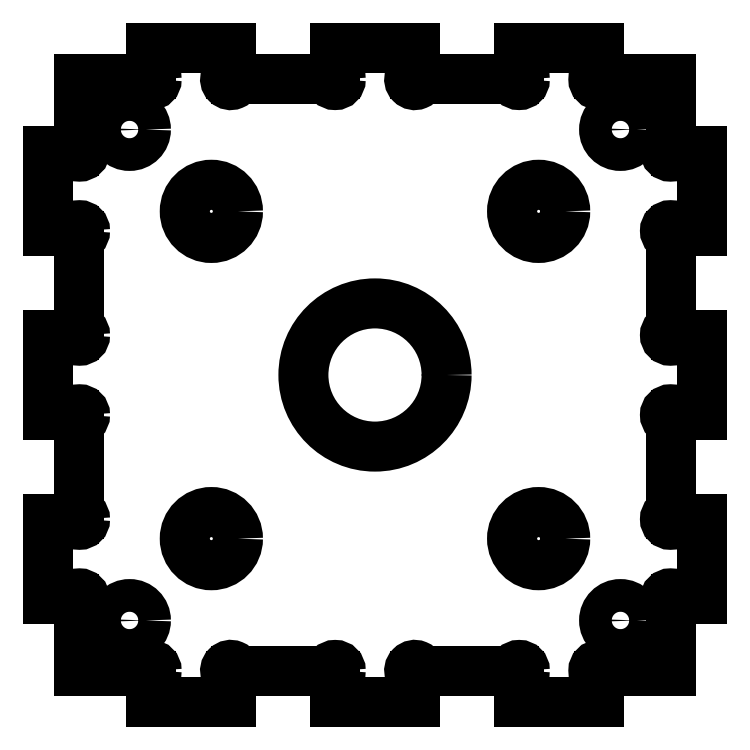
<metadata>
{"format":"dxf","ext":"dxf","renderer":"ezdxf+matplotlib","layout":"modelspace","background":"white","min_lineweight":24,"dpi":150}
</metadata>
<code>
0
SECTION
2
ENTITIES
0
LINE
8
0
10
-28.9
20
-28.9
30
0
11
-22.45
21
-28.9
31
0
0
ARC
8
0
10
-21.9
20
-28.9
30
0
40
0.55
50
0
51
180
0
ARC
8
0
10
-21.9
20
-28.9
30
0
40
0.55
50
270
51
360
0
LINE
8
0
10
-21.9
20
-29.45
30
0
11
-21.9
21
-32
31
0
0
LINE
8
0
10
-14.1
20
-32
30
0
11
-21.9
21
-32
31
0
0
LINE
8
0
10
-14.1
20
-32
30
0
11
-14.1
21
-29.45
31
0
0
ARC
8
0
10
-14.1
20
-28.9
30
0
40
0.55
50
0
51
270
0
LINE
8
0
10
-13.55
20
-28.9
30
0
11
-4.45
21
-28.9
31
0
0
ARC
8
0
10
-3.9
20
-28.9
30
0
40
0.55
50
0
51
180
0
ARC
8
0
10
-3.9
20
-28.9
30
0
40
0.55
50
270
51
360
0
LINE
8
0
10
-3.9
20
-29.45
30
0
11
-3.9
21
-32
31
0
0
LINE
8
0
10
3.9
20
-32
30
0
11
-3.9
21
-32
31
0
0
LINE
8
0
10
3.9
20
-32
30
0
11
3.9
21
-29.45
31
0
0
ARC
8
0
10
3.9
20
-28.9
30
0
40
0.55
50
0
51
270
0
LINE
8
0
10
4.45
20
-28.9
30
0
11
13.55
21
-28.9
31
0
0
ARC
8
0
10
14.1
20
-28.9
30
0
40
0.55
50
0
51
180
0
ARC
8
0
10
14.1
20
-28.9
30
0
40
0.55
50
270
51
360
0
LINE
8
0
10
14.1
20
-29.45
30
0
11
14.1
21
-32
31
0
0
LINE
8
0
10
21.9
20
-32
30
0
11
14.1
21
-32
31
0
0
LINE
8
0
10
21.9
20
-32
30
0
11
21.9
21
-29.45
31
0
0
ARC
8
0
10
21.9
20
-28.9
30
0
40
0.55
50
0
51
270
0
LINE
8
0
10
22.45
20
-28.9
30
0
11
28.9
21
-28.9
31
0
0
LINE
8
0
10
28.9
20
-28.9
30
0
11
28.9
21
-22.45
31
0
0
ARC
8
0
10
28.9
20
-21.9
30
0
40
0.55
50
0
51
270
0
LINE
8
0
10
29.45
20
-21.9
30
0
11
32
21
-21.9
31
0
0
LINE
8
0
10
32
20
-14.1
30
0
11
32
21
-21.9
31
0
0
LINE
8
0
10
32
20
-14.1
30
0
11
29.45
21
-14.1
31
0
0
ARC
8
0
10
28.9
20
-14.1
30
0
40
0.55
50
90
51
360
0
LINE
8
0
10
28.9
20
-13.55
30
0
11
28.9
21
-4.45
31
0
0
ARC
8
0
10
28.9
20
-3.9
30
0
40
0.55
50
0
51
270
0
LINE
8
0
10
29.45
20
-3.9
30
0
11
32
21
-3.9
31
0
0
LINE
8
0
10
32
20
3.9
30
0
11
32
21
-3.9
31
0
0
LINE
8
0
10
32
20
3.9
30
0
11
29.45
21
3.9
31
0
0
ARC
8
0
10
28.9
20
3.9
30
0
40
0.55
50
90
51
360
0
LINE
8
0
10
28.9
20
4.45
30
0
11
28.9
21
13.55
31
0
0
ARC
8
0
10
28.9
20
14.1
30
0
40
0.55
50
0
51
270
0
LINE
8
0
10
29.45
20
14.1
30
0
11
32
21
14.1
31
0
0
LINE
8
0
10
32
20
21.9
30
0
11
32
21
14.1
31
0
0
LINE
8
0
10
32
20
21.9
30
0
11
29.45
21
21.9
31
0
0
ARC
8
0
10
28.9
20
21.9
30
0
40
0.55
50
90
51
360
0
LINE
8
0
10
28.9
20
22.45
30
0
11
28.9
21
28.9
31
0
0
LINE
8
0
10
28.9
20
28.9
30
0
11
22.45
21
28.9
31
0
0
ARC
8
0
10
21.9
20
28.9
30
0
40
0.55
50
90
51
360
0
LINE
8
0
10
21.9
20
29.45
30
0
11
21.9
21
32
31
0
0
LINE
8
0
10
14.1
20
32
30
0
11
21.9
21
32
31
0
0
LINE
8
0
10
14.1
20
32
30
0
11
14.1
21
29.45
31
0
0
ARC
8
0
10
14.1
20
28.9
30
0
40
0.55
50
0
51
90
0
ARC
8
0
10
14.1
20
28.9
30
0
40
0.55
50
180
51
360
0
LINE
8
0
10
13.55
20
28.9
30
0
11
4.45
21
28.9
31
0
0
ARC
8
0
10
3.9
20
28.9
30
0
40
0.55
50
90
51
360
0
LINE
8
0
10
3.9
20
29.45
30
0
11
3.9
21
32
31
0
0
LINE
8
0
10
-3.9
20
32
30
0
11
3.9
21
32
31
0
0
LINE
8
0
10
-3.9
20
32
30
0
11
-3.9
21
29.45
31
0
0
ARC
8
0
10
-3.9
20
28.9
30
0
40
0.55
50
0
51
90
0
ARC
8
0
10
-3.9
20
28.9
30
0
40
0.55
50
180
51
360
0
LINE
8
0
10
-4.45
20
28.9
30
0
11
-13.55
21
28.9
31
0
0
ARC
8
0
10
-14.1
20
28.9
30
0
40
0.55
50
90
51
360
0
LINE
8
0
10
-14.1
20
29.45
30
0
11
-14.1
21
32
31
0
0
LINE
8
0
10
-21.9
20
32
30
0
11
-14.1
21
32
31
0
0
LINE
8
0
10
-21.9
20
32
30
0
11
-21.9
21
29.45
31
0
0
ARC
8
0
10
-21.9
20
28.9
30
0
40
0.55
50
0
51
90
0
ARC
8
0
10
-21.9
20
28.9
30
0
40
0.55
50
180
51
360
0
LINE
8
0
10
-22.45
20
28.9
30
0
11
-28.9
21
28.9
31
0
0
LINE
8
0
10
-28.9
20
28.9
30
0
11
-28.9
21
22.45
31
0
0
ARC
8
0
10
-28.9
20
21.9
30
0
40
0.55
50
0
51
90
0
ARC
8
0
10
-28.9
20
21.9
30
0
40
0.55
50
180
51
360
0
LINE
8
0
10
-29.45
20
21.9
30
0
11
-32
21
21.9
31
0
0
LINE
8
0
10
-32
20
14.1
30
0
11
-32
21
21.9
31
0
0
LINE
8
0
10
-32
20
14.1
30
0
11
-29.45
21
14.1
31
0
0
ARC
8
0
10
-28.9
20
14.1
30
0
40
0.55
50
0
51
180
0
ARC
8
0
10
-28.9
20
14.1
30
0
40
0.55
50
270
51
360
0
LINE
8
0
10
-28.9
20
13.55
30
0
11
-28.9
21
4.45
31
0
0
ARC
8
0
10
-28.9
20
3.9
30
0
40
0.55
50
0
51
90
0
ARC
8
0
10
-28.9
20
3.9
30
0
40
0.55
50
180
51
360
0
LINE
8
0
10
-29.45
20
3.9
30
0
11
-32
21
3.9
31
0
0
LINE
8
0
10
-32
20
-3.9
30
0
11
-32
21
3.9
31
0
0
LINE
8
0
10
-32
20
-3.9
30
0
11
-29.45
21
-3.9
31
0
0
ARC
8
0
10
-28.9
20
-3.9
30
0
40
0.55
50
0
51
180
0
ARC
8
0
10
-28.9
20
-3.9
30
0
40
0.55
50
270
51
360
0
LINE
8
0
10
-28.9
20
-4.45
30
0
11
-28.9
21
-13.55
31
0
0
ARC
8
0
10
-28.9
20
-14.1
30
0
40
0.55
50
0
51
90
0
ARC
8
0
10
-28.9
20
-14.1
30
0
40
0.55
50
180
51
360
0
LINE
8
0
10
-29.45
20
-14.1
30
0
11
-32
21
-14.1
31
0
0
LINE
8
0
10
-32
20
-21.9
30
0
11
-32
21
-14.1
31
0
0
LINE
8
0
10
-32
20
-21.9
30
0
11
-29.45
21
-21.9
31
0
0
ARC
8
0
10
-28.9
20
-21.9
30
0
40
0.55
50
0
51
180
0
ARC
8
0
10
-28.9
20
-21.9
30
0
40
0.55
50
270
51
360
0
LINE
8
0
10
-28.9
20
-22.45
30
0
11
-28.9
21
-28.9
31
0
0
CIRCLE
8
0
10
24
20
-24
30
0
40
1.6
0
CIRCLE
8
0
10
16
20
-16
30
0
40
2.6
0
CIRCLE
8
0
10
-24
20
-24
30
0
40
1.6
0
CIRCLE
8
0
10
-16
20
-16
30
0
40
2.6
0
CIRCLE
8
0
10
16
20
16
30
0
40
2.6
0
CIRCLE
8
0
10
24
20
24
30
0
40
1.6
0
CIRCLE
8
0
10
0
20
0
30
0
40
7
0
CIRCLE
8
0
10
-16
20
16
30
0
40
2.6
0
CIRCLE
8
0
10
-24
20
24
30
0
40
1.6
0
ENDSEC
0
EOF

</code>
